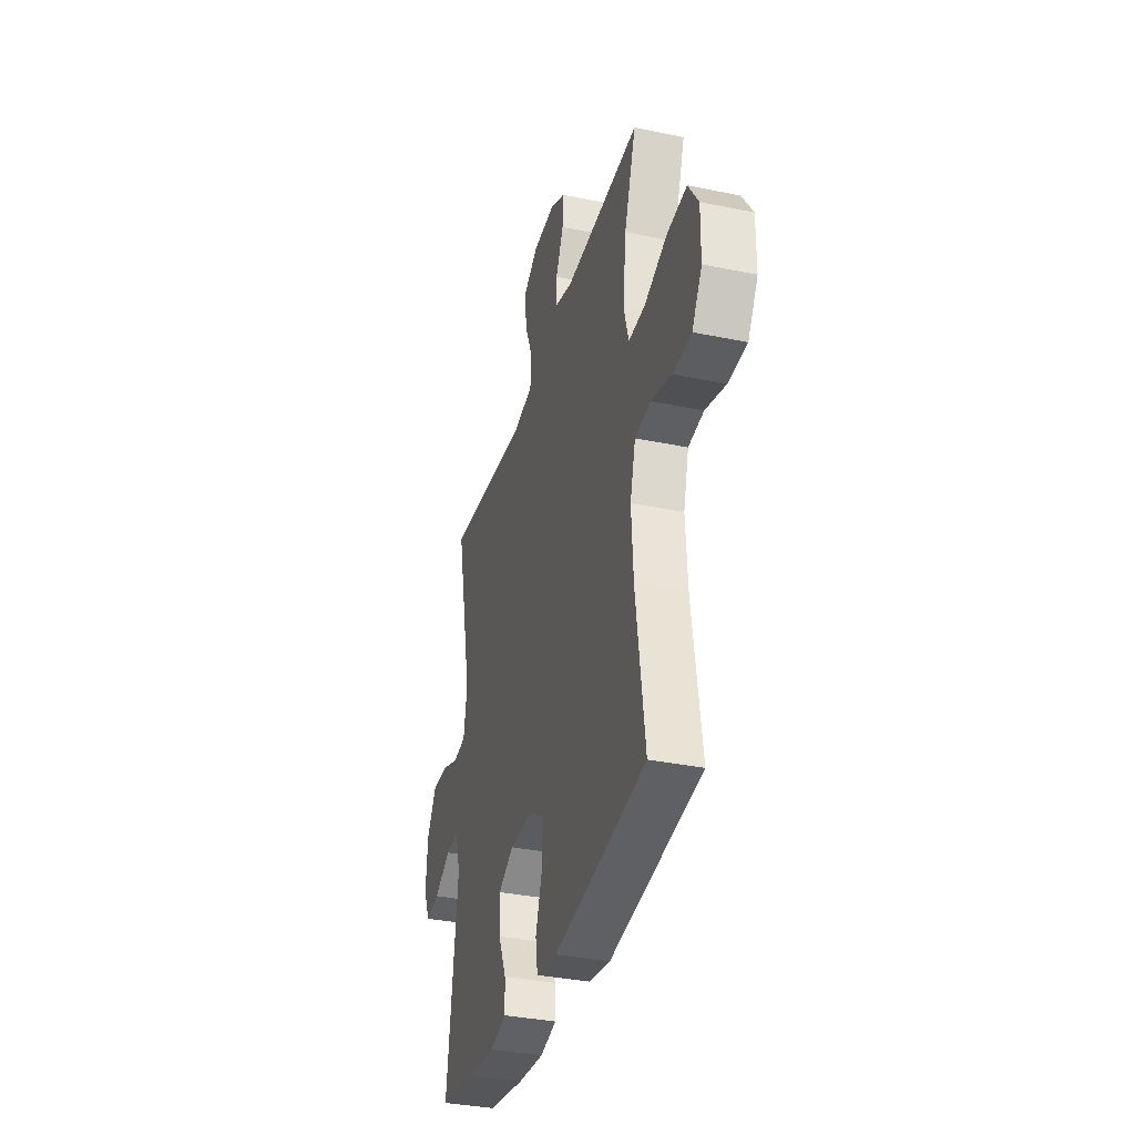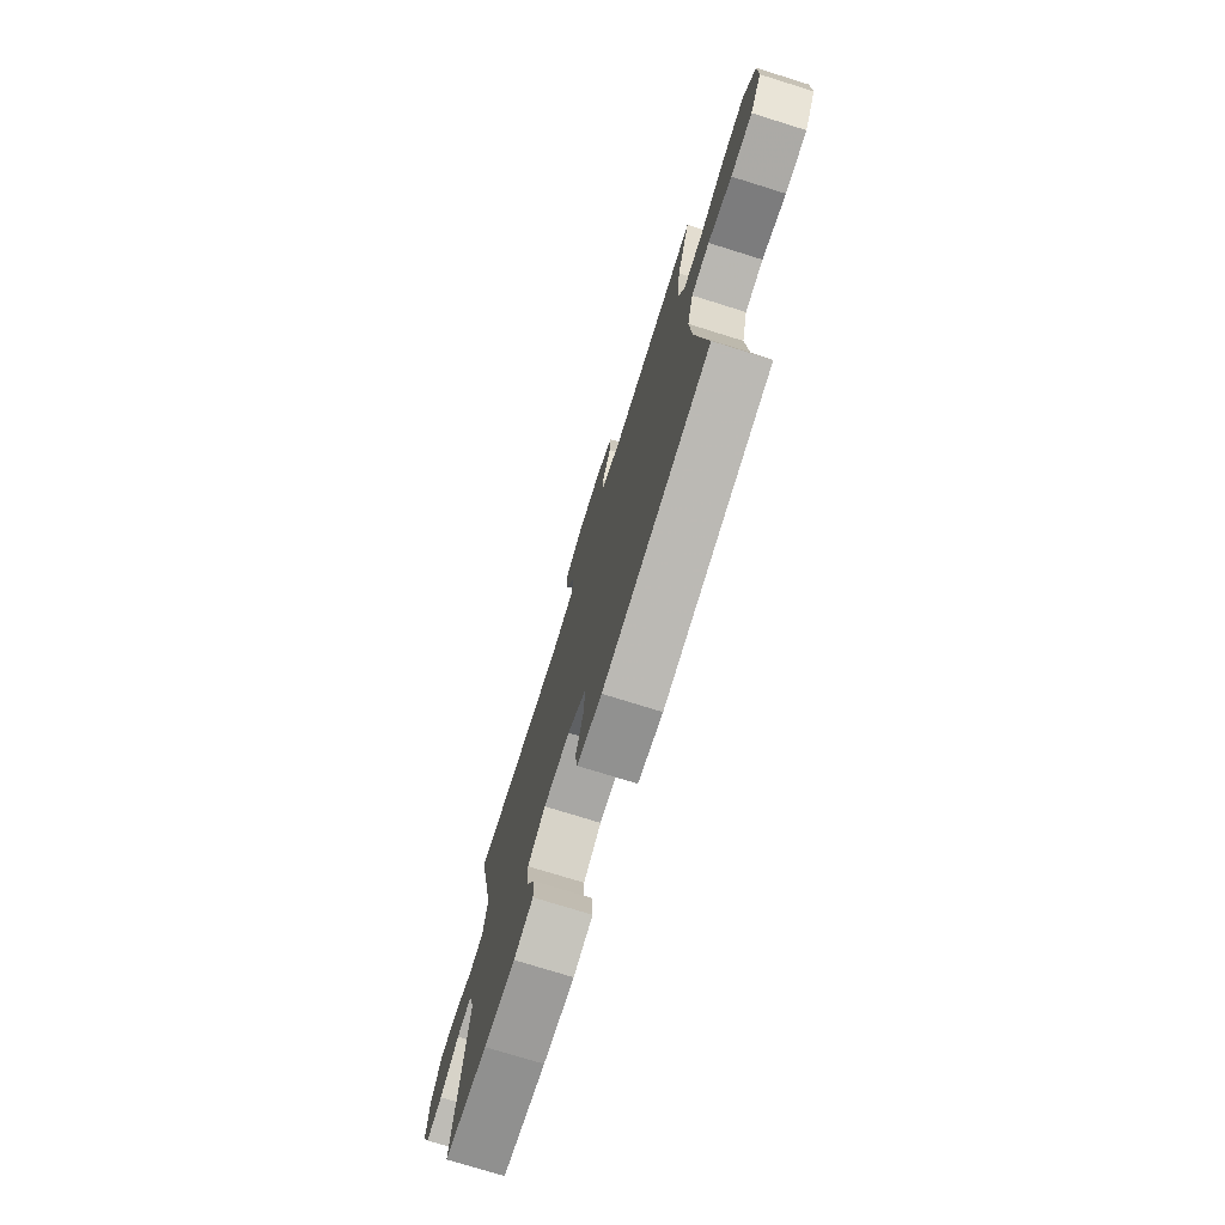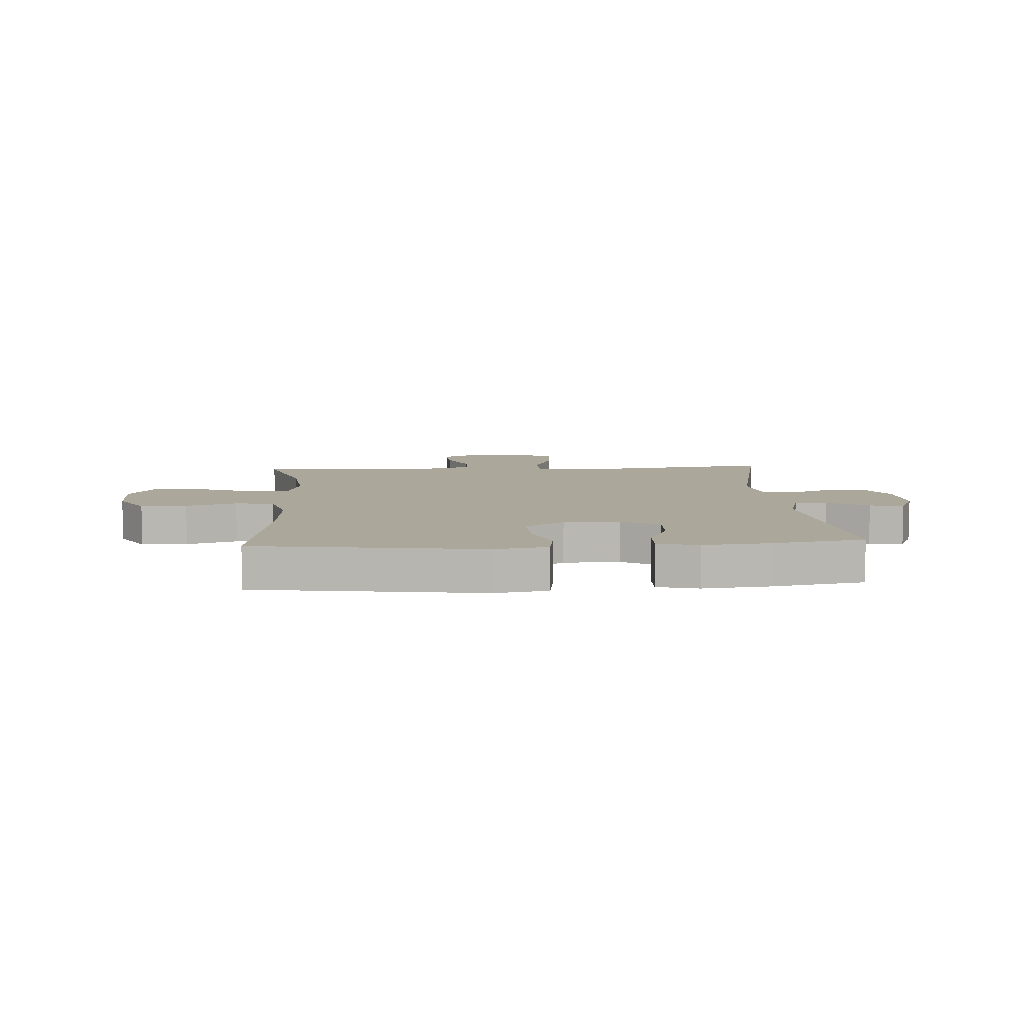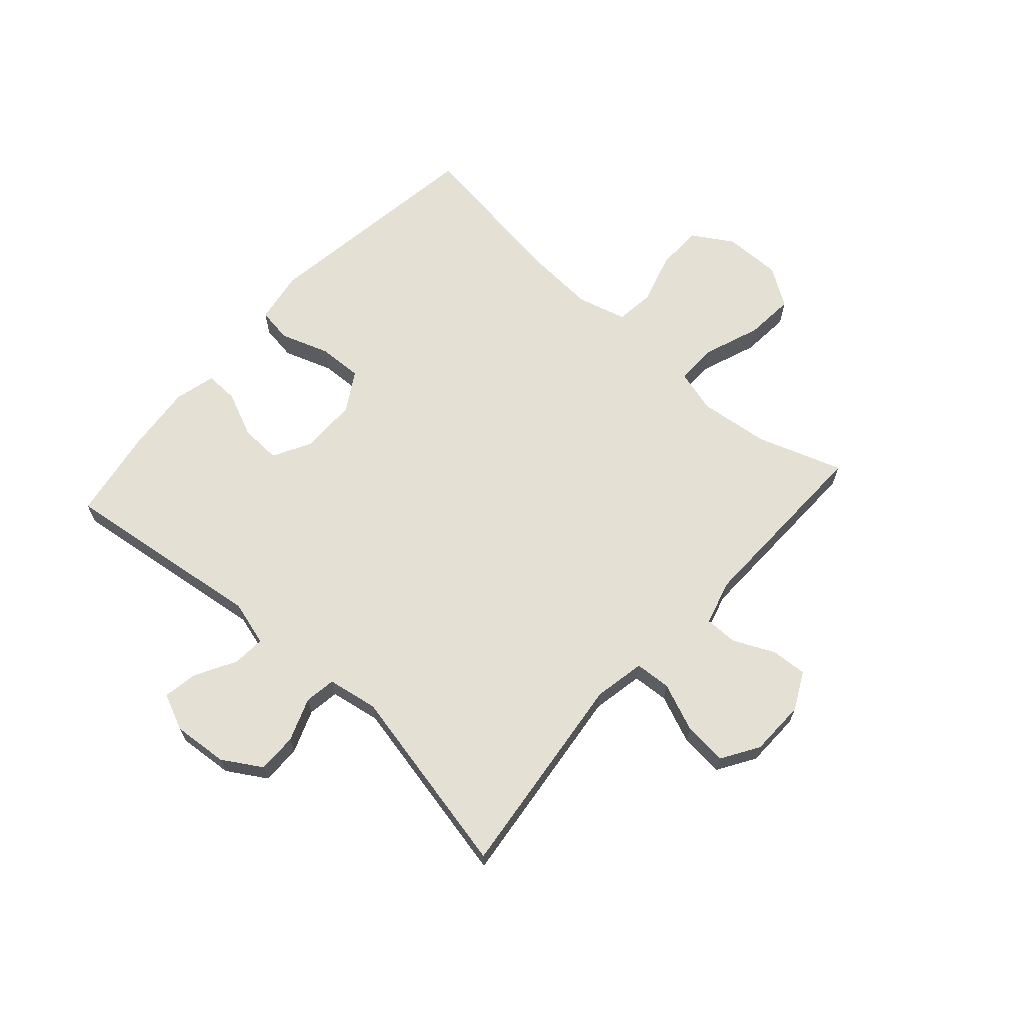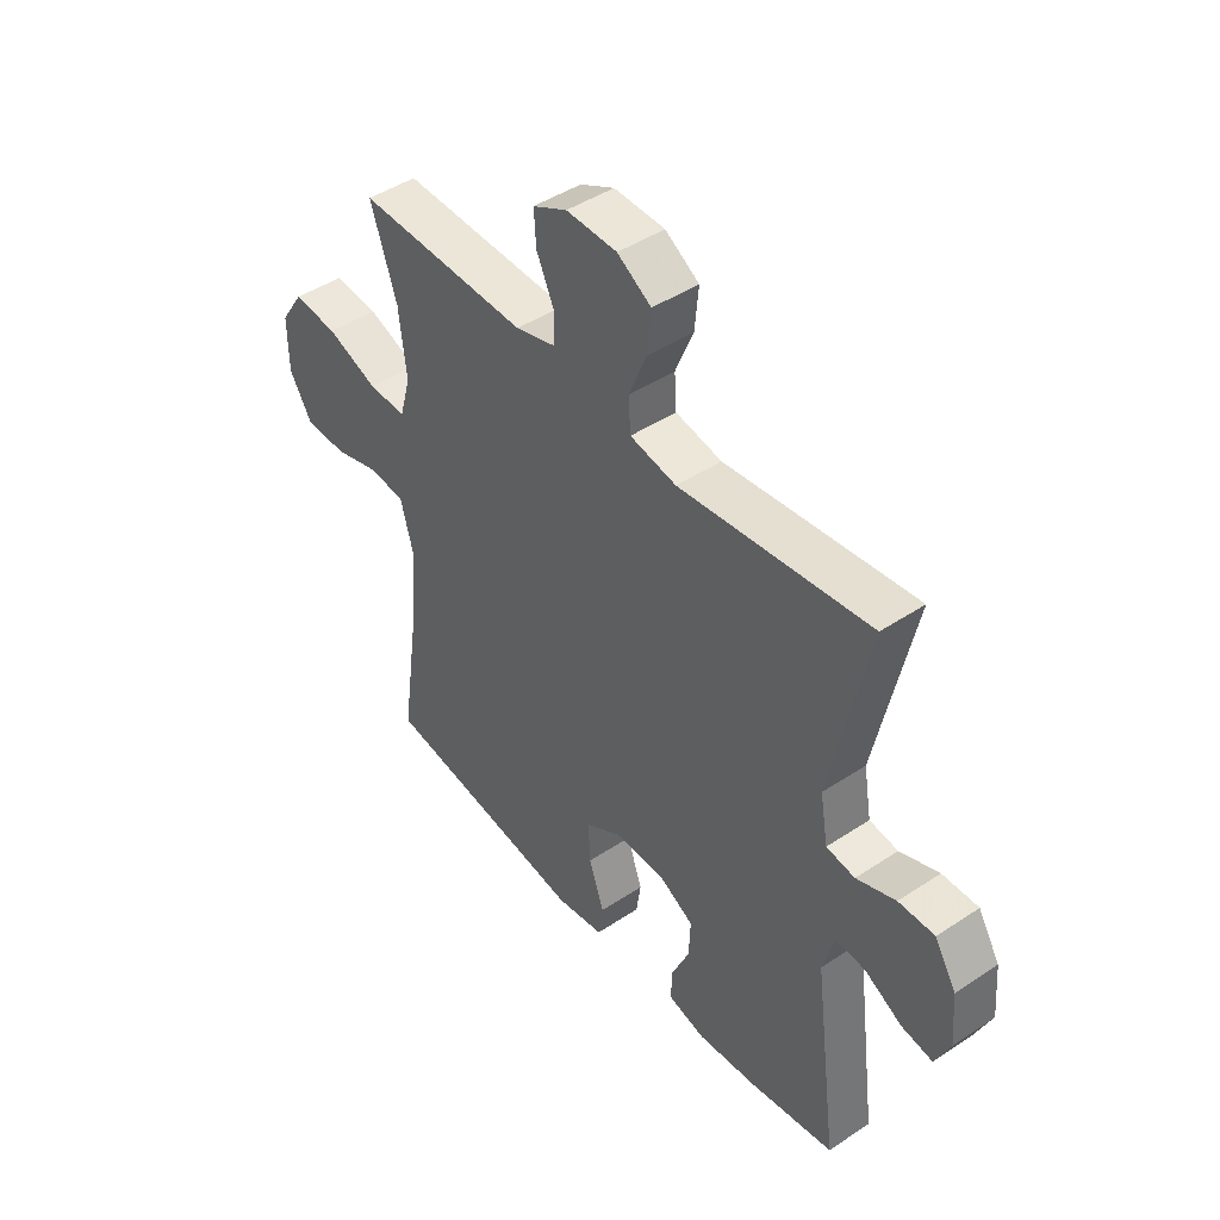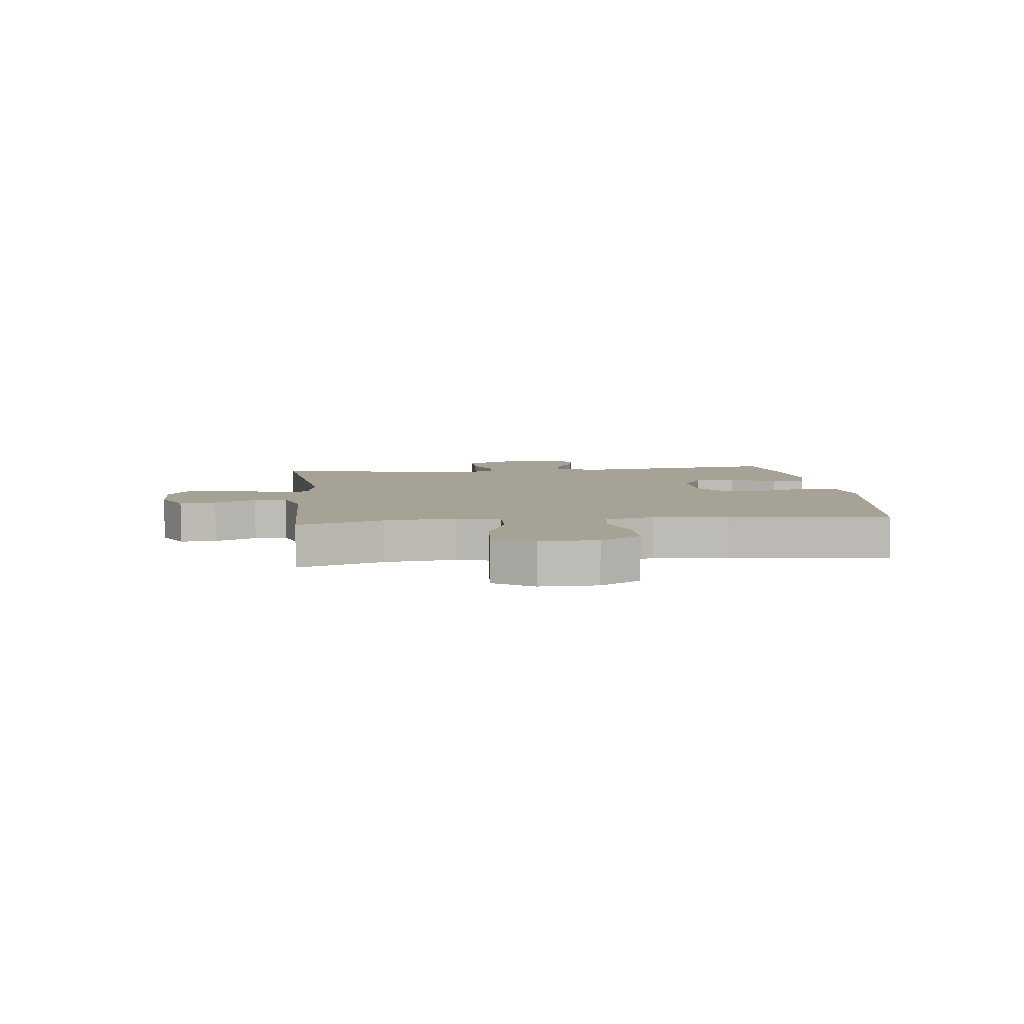
<metadata>
{"format":"obj","ext":"obj","renderer":"f3d","projection":"perspective","resolution":1024,"background":"white","views":[{"elev":-35.0,"azim":74.5,"up":"+Z"},{"elev":-75.2,"azim":72.7,"up":"+Z"},{"elev":8.2,"azim":176.2,"up":"+Y"},{"elev":66.0,"azim":-48.2,"up":"+Y"},{"elev":45.0,"azim":-127.6,"up":"+Z"},{"elev":6.3,"azim":83.5,"up":"+Y"}]}
</metadata>
<code>
v 0.5 0.07 -0.5
v 0.105 0.07 -0.556
v 0.014 0.07 -0.541
v 0.005 0.07 -0.481
v 0.034 0.07 -0.397
v 0.037 0.07 -0.321
v -0.031 0.07 -0.28
v -0.128 0.07 -0.279
v -0.194 0.07 -0.315
v -0.191 0.07 -0.385
v -0.157 0.07 -0.462
v -0.155 0.07 -0.52
v -0.226 0.07 -0.538
v -0.341 0.07 -0.527
v -0.5 0.07 -0.5
v -0.454 0.07 -0.147
v -0.476 0.07 -0.069
v -0.532 0.07 -0.073
v -0.603 0.07 -0.112
v -0.662 0.07 -0.122
v -0.69 0.07 -0.059
v -0.682 0.07 0.036
v -0.641 0.07 0.103
v -0.573 0.07 0.102
v -0.499 0.07 0.074
v -0.445 0.07 0.082
v -0.43 0.07 0.169
v -0.5 0.07 0.5
v -0.141 0.07 0.458
v -0.053 0.07 0.475
v -0.049 0.07 0.537
v -0.083 0.07 0.62
v -0.09 0.07 0.695
v -0.026 0.07 0.735
v 0.07 0.07 0.737
v 0.135 0.07 0.704
v 0.131 0.07 0.642
v 0.098 0.07 0.571
v 0.098 0.07 0.515
v 0.175 0.07 0.493
v 0.5 0.07 0.5
v 0.45 0.07 0.353
v 0.436 0.07 0.232
v 0.457 0.07 0.157
v 0.529 0.07 0.159
v 0.626 0.07 0.195
v 0.711 0.07 0.202
v 0.755 0.07 0.135
v 0.754 0.07 0.036
v 0.711 0.07 -0.034
v 0.631 0.07 -0.035
v 0.543 0.07 -0.009
v 0.476 0.07 -0.017
v 0.453 0.07 -0.102
v 0.461 0.07 -0.23
v 0.5 0 -0.5
v 0.105 0 -0.556
v 0.014 0 -0.541
v 0.005 0 -0.481
v 0.034 0 -0.397
v 0.037 0 -0.321
v -0.031 0 -0.28
v -0.128 0 -0.279
v -0.194 0 -0.315
v -0.191 0 -0.385
v -0.157 0 -0.462
v -0.155 0 -0.52
v -0.226 0 -0.538
v -0.341 0 -0.527
v -0.5 0 -0.5
v -0.454 0 -0.147
v -0.476 0 -0.069
v -0.532 0 -0.073
v -0.603 0 -0.112
v -0.662 0 -0.122
v -0.69 0 -0.059
v -0.682 0 0.036
v -0.641 0 0.103
v -0.573 0 0.102
v -0.499 0 0.074
v -0.445 0 0.082
v -0.43 0 0.169
v -0.5 0 0.5
v -0.141 0 0.458
v -0.053 0 0.475
v -0.049 0 0.537
v -0.083 0 0.62
v -0.09 0 0.695
v -0.026 0 0.735
v 0.07 0 0.737
v 0.135 0 0.704
v 0.131 0 0.642
v 0.098 0 0.571
v 0.098 0 0.515
v 0.175 0 0.493
v 0.5 0 0.5
v 0.45 0 0.353
v 0.436 0 0.232
v 0.457 0 0.157
v 0.529 0 0.159
v 0.626 0 0.195
v 0.711 0 0.202
v 0.755 0 0.135
v 0.754 0 0.036
v 0.711 0 -0.034
v 0.631 0 -0.035
v 0.543 0 -0.009
v 0.476 0 -0.017
v 0.453 0 -0.102
v 0.461 0 -0.23
f 49 50 51 52
f 49 52 53
f 48 49 53
f 45 46 47 48
f 44 45 48 53
f 43 44 53 54
f 40 41 42
f 39 40 42 43
f 35 36 37 38
f 35 38 39
f 34 35 39
f 31 32 33 34
f 30 31 34 39
f 27 28 29
f 26 27 29 30
f 22 23 24 25
f 22 25 26
f 21 22 26
f 18 19 20 21
f 17 18 21 26
f 16 17 26 30
f 10 11 12 13
f 9 10 13 14
f 2 3 4 5
f 55 1 2 5
f 54 55 5 6
f 9 14 15 16
f 8 9 16 30
f 7 8 30 39
f 39 43 54
f 6 7 39 54
f 107 106 105 104
f 108 107 104
f 108 104 103
f 103 102 101 100
f 108 103 100 99
f 109 108 99 98
f 97 96 95
f 98 97 95 94
f 93 92 91 90
f 94 93 90
f 94 90 89
f 89 88 87 86
f 94 89 86 85
f 84 83 82
f 85 84 82 81
f 80 79 78 77
f 81 80 77
f 81 77 76
f 76 75 74 73
f 81 76 73 72
f 85 81 72 71
f 68 67 66 65
f 69 68 65 64
f 60 59 58 57
f 60 57 56 110
f 61 60 110 109
f 71 70 69 64
f 85 71 64 63
f 94 85 63 62
f 109 98 94
f 109 94 62 61
f 1 56 57 2
f 2 57 58 3
f 3 58 59 4
f 4 59 60 5
f 5 60 61 6
f 6 61 62 7
f 7 62 63 8
f 8 63 64 9
f 9 64 65 10
f 10 65 66 11
f 11 66 67 12
f 12 67 68 13
f 13 68 69 14
f 14 69 70 15
f 15 70 71 16
f 16 71 72 17
f 17 72 73 18
f 18 73 74 19
f 19 74 75 20
f 20 75 76 21
f 21 76 77 22
f 22 77 78 23
f 23 78 79 24
f 24 79 80 25
f 25 80 81 26
f 26 81 82 27
f 27 82 83 28
f 28 83 84 29
f 29 84 85 30
f 30 85 86 31
f 31 86 87 32
f 32 87 88 33
f 33 88 89 34
f 34 89 90 35
f 35 90 91 36
f 36 91 92 37
f 37 92 93 38
f 38 93 94 39
f 39 94 95 40
f 40 95 96 41
f 41 96 97 42
f 42 97 98 43
f 43 98 99 44
f 44 99 100 45
f 45 100 101 46
f 46 101 102 47
f 47 102 103 48
f 48 103 104 49
f 49 104 105 50
f 50 105 106 51
f 51 106 107 52
f 52 107 108 53
f 53 108 109 54
f 54 109 110 55
f 55 110 56 1

</code>
